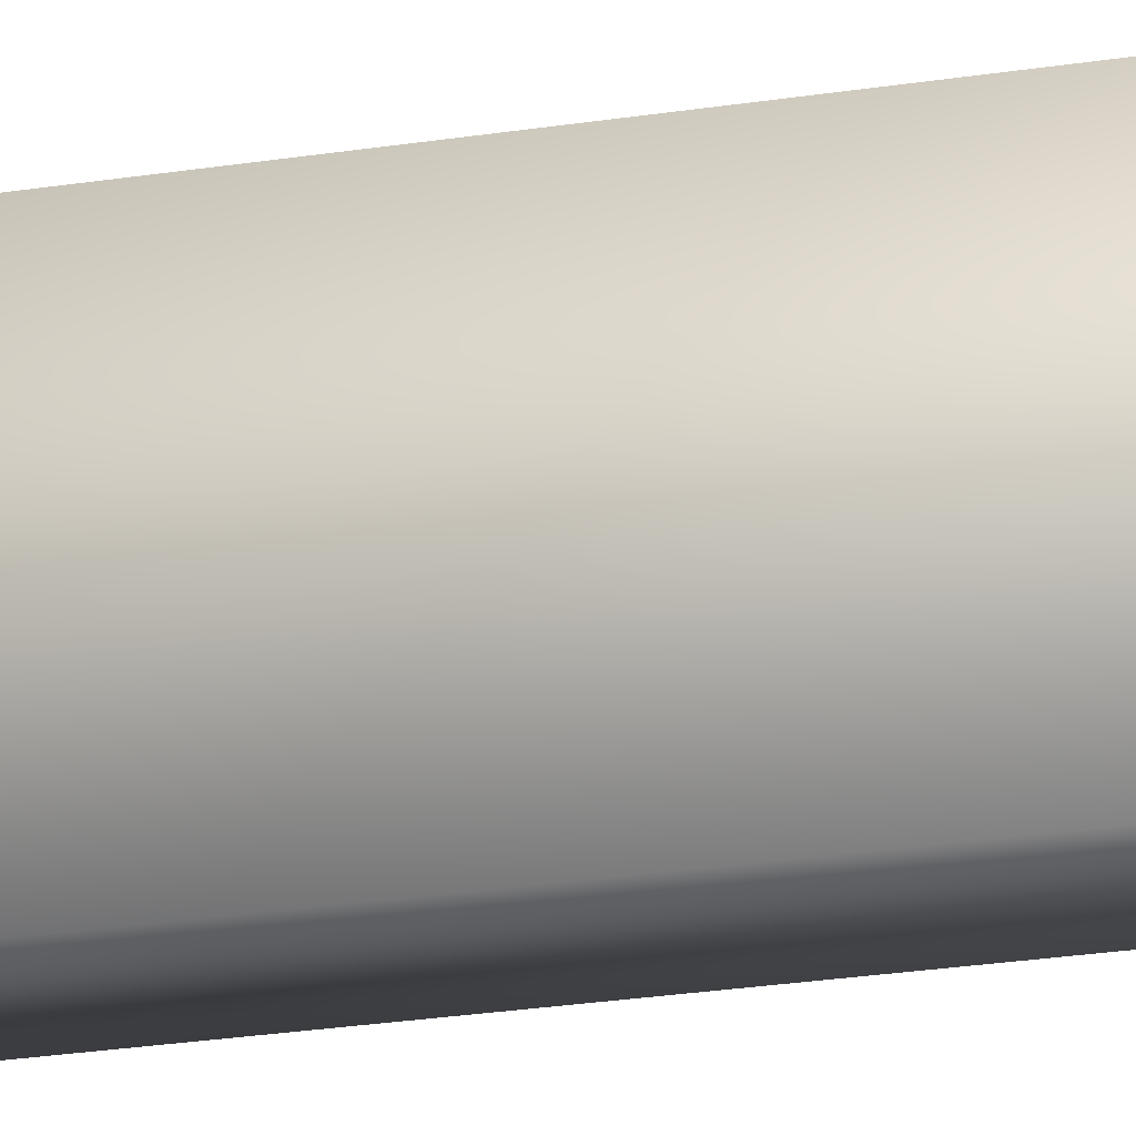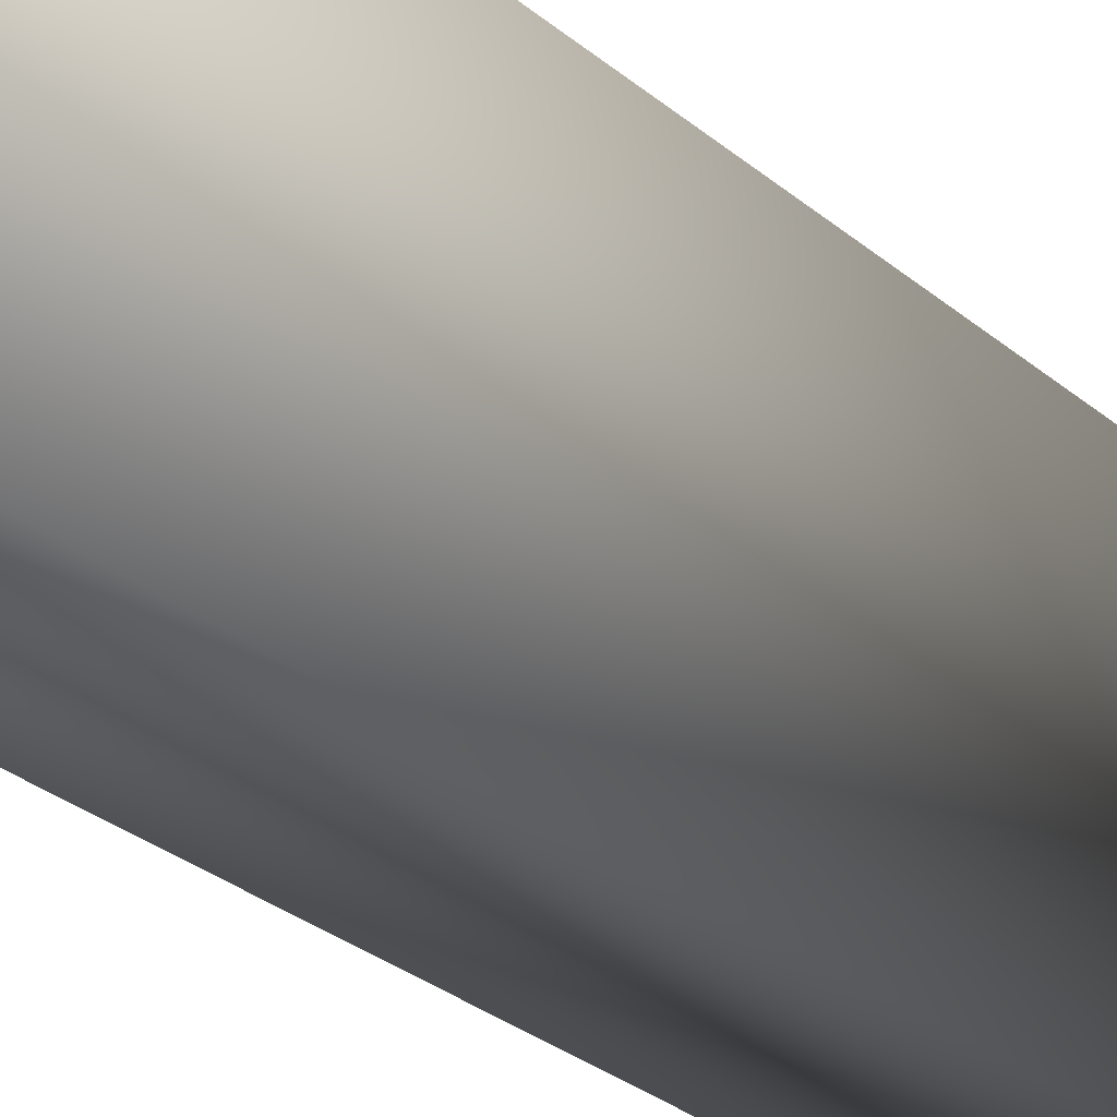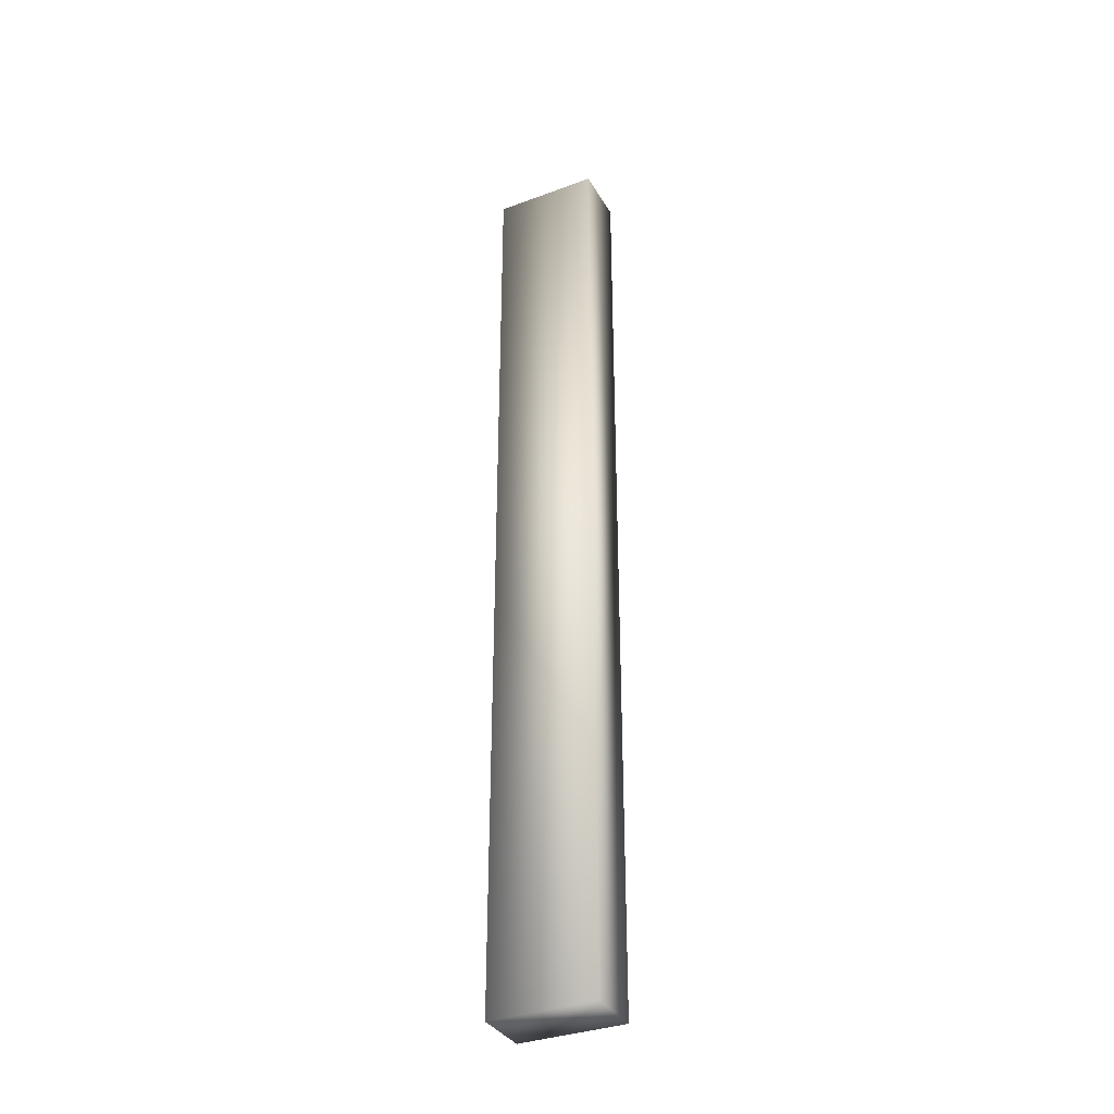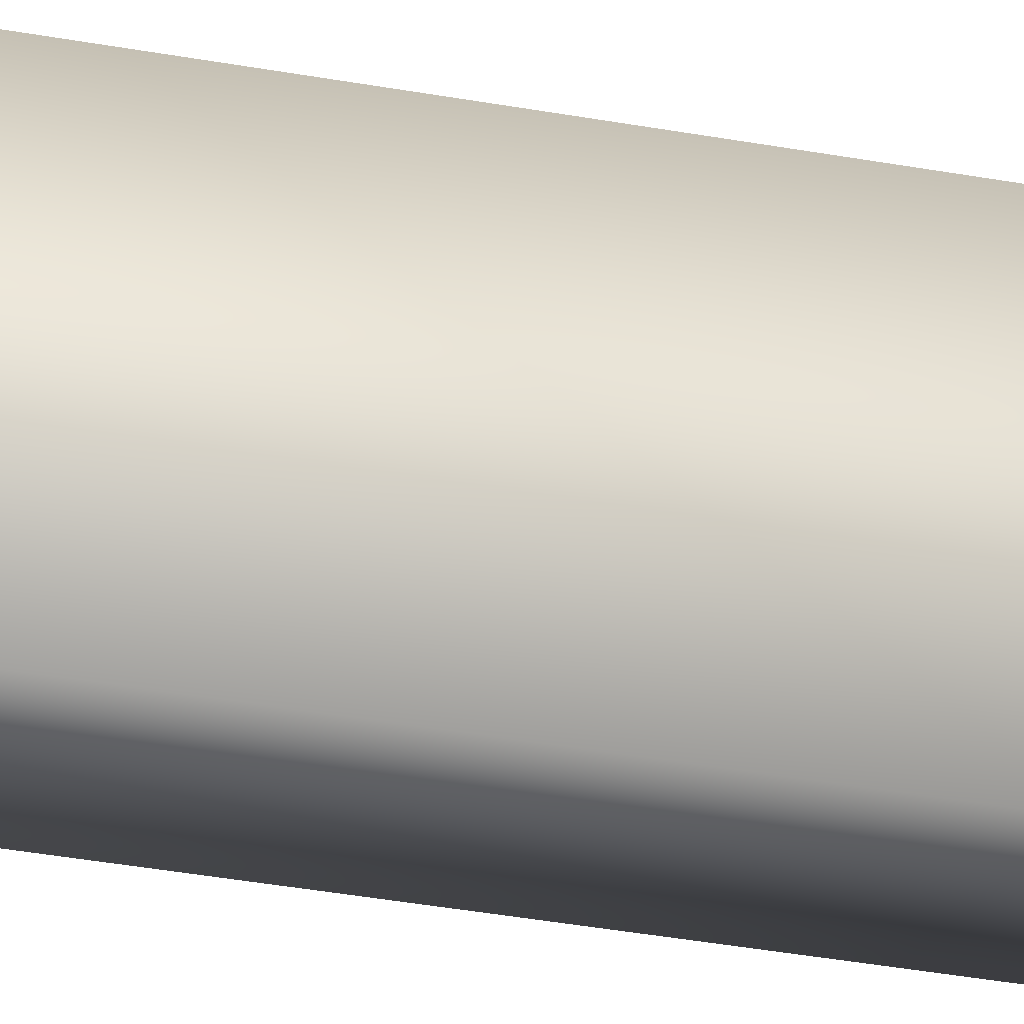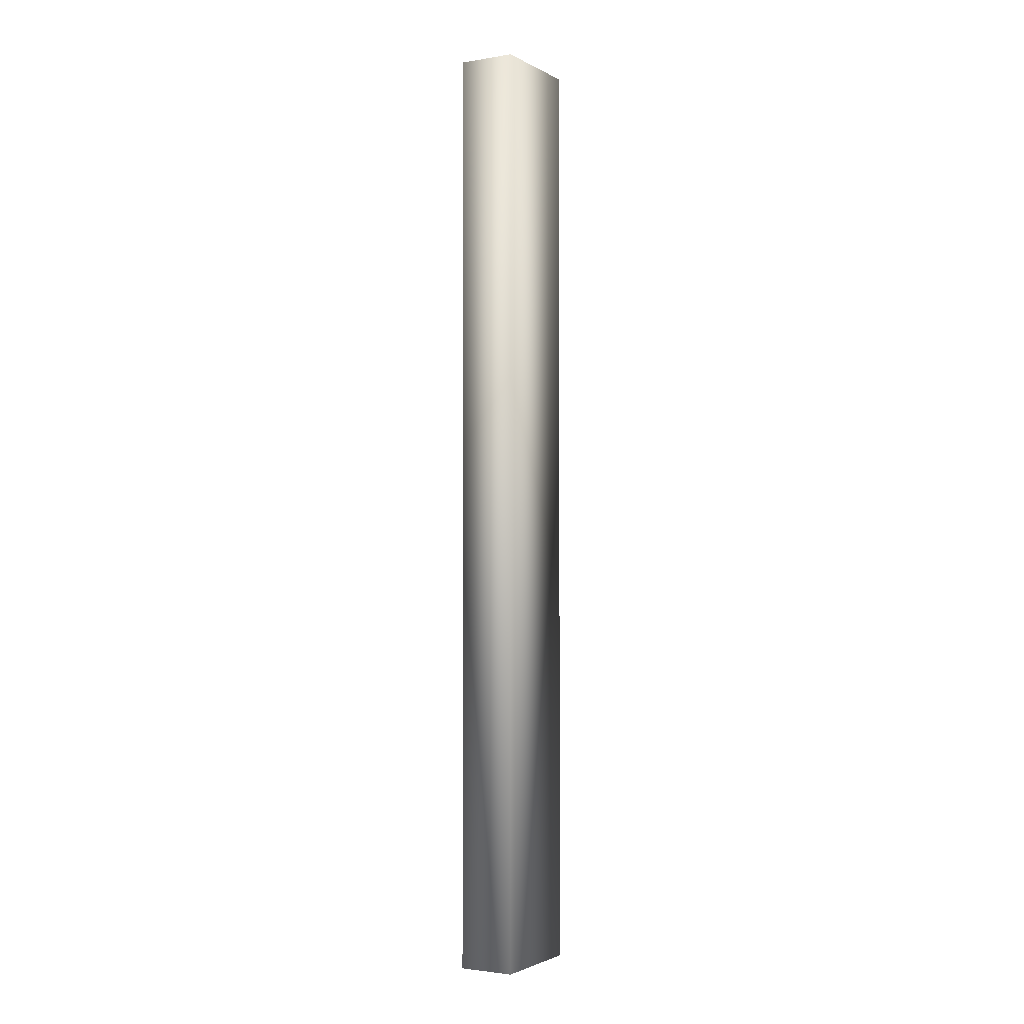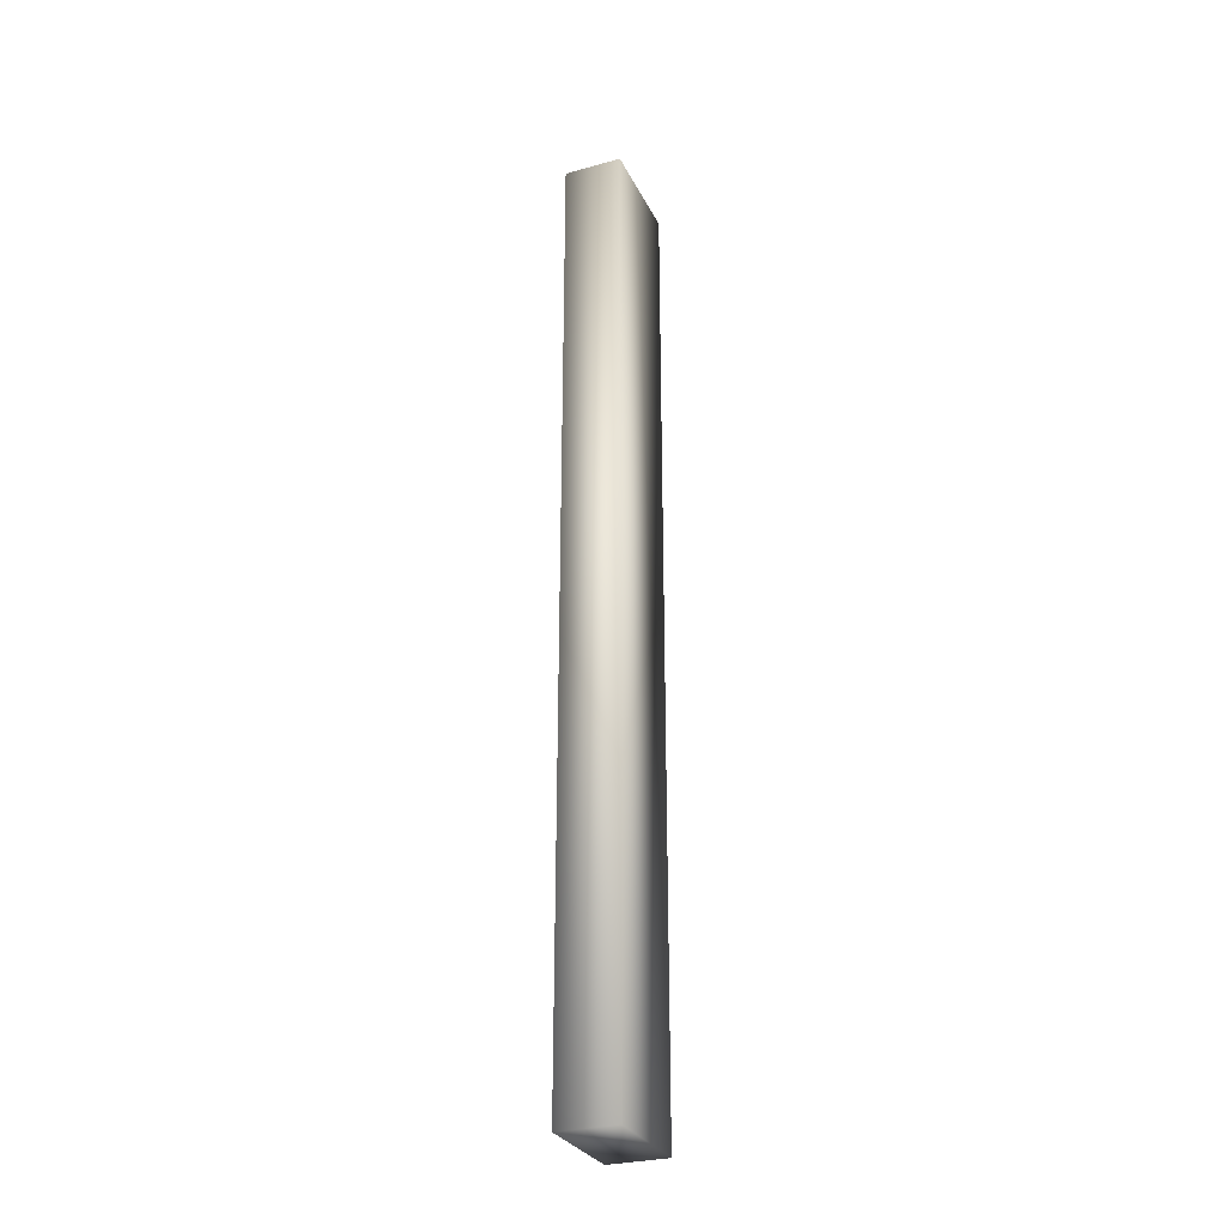
<metadata>
{"format":"obj","ext":"obj","renderer":"f3d","projection":"perspective","resolution":1024,"background":"white","views":[{"elev":-17.3,"azim":-69.9,"up":"+Z"},{"elev":-12.5,"azim":19.8,"up":"+Z"},{"elev":-35.0,"azim":116.3,"up":"+Y"},{"elev":-27.3,"azim":-107.2,"up":"+Z"},{"elev":-2.2,"azim":30.1,"up":"+Y"},{"elev":-29.2,"azim":22.2,"up":"+Y"}]}
</metadata>
<code>
o Side_Trim-02
v 0.03883 -0.6406 -0.07118
v 0.03883 0.6406 -0.07118
v -0.03883 -0.6406 -0.07118
v 0.03883 -0.6406 0.07118
v 0.03883 0.6406 0.07118
v -0.03883 -0.6406 0.07118
v -0.03883 0.6406 0.07118
v -0.03883 0.6406 -0.07118
f 5 4 1 2
f 2 1 3 8
f 1 4 6 3
f 7 6 4 5
f 8 3 6 7
f 5 2 8 7

</code>
